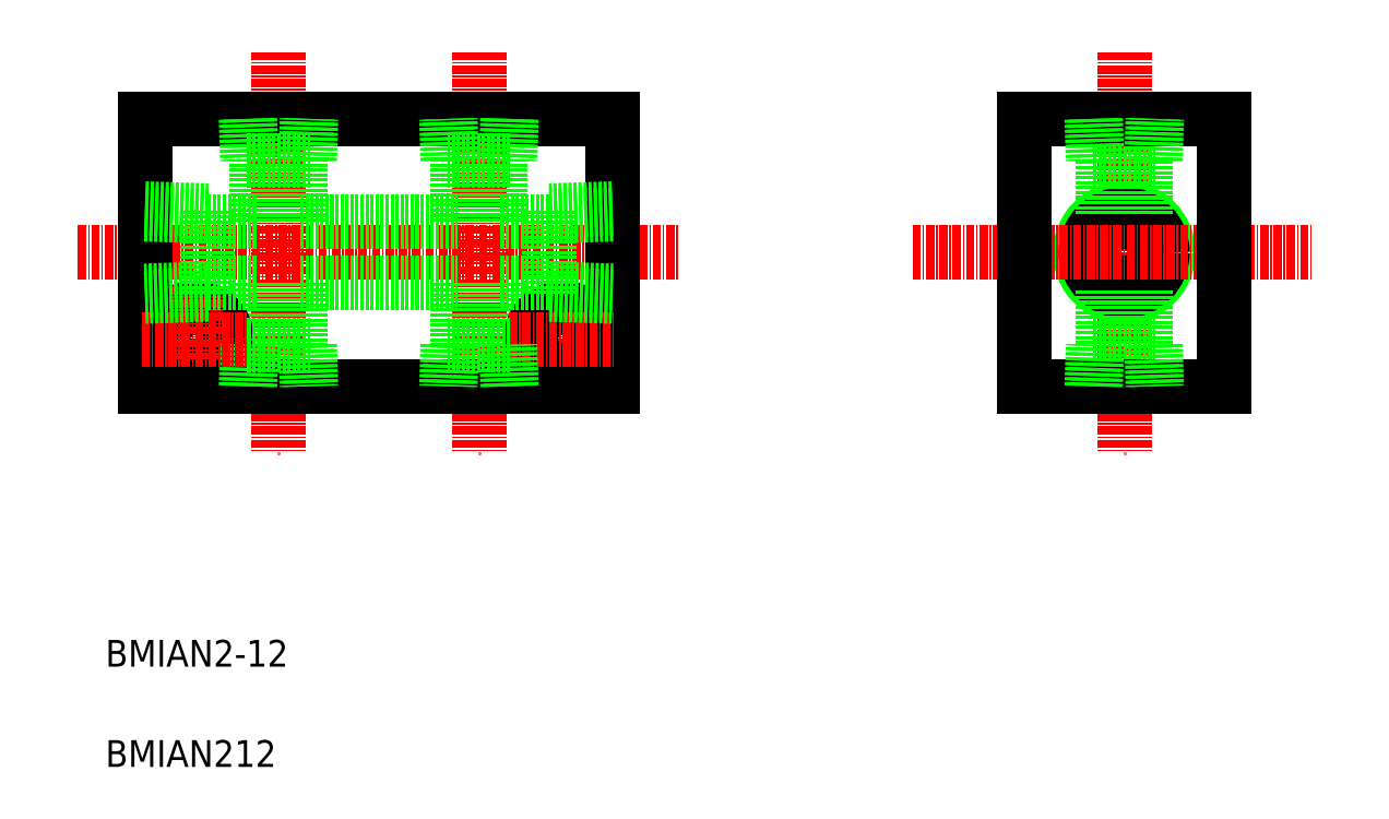
<metadata>
{"format":"dxf","ext":"dxf","renderer":"ezdxf+matplotlib","layout":"modelspace","background":"white","min_lineweight":24,"dpi":150}
</metadata>
<code>
0
SECTION
2
ENTITIES
0
TEXT
8
0
10
1097
20
95.06
30
0
40
4
1
BMIAN212
0
TEXT
8
0
10
1097
20
110.1
30
0
40
4
1
BMIAN2-12
0
LINE
8
CENTER
10
1093
20
172
30
0
11
1183
21
172
31
0
0
LINE
8
CENTER
10
1249
20
202
30
0
11
1249
21
142
31
0
0
LINE
8
CENTER
10
1153
20
202
30
0
11
1153
21
142
31
0
0
LINE
8
CENTER
10
1123
20
202
30
0
11
1123
21
142
31
0
0
LINE
8
0
10
1245
20
185.8
30
0
11
1254
21
185.8
31
0
0
LINE
8
0
10
1245
20
158.2
30
0
11
1254
21
158.2
31
0
0
CIRCLE
8
0
10
1249
20
172
30
0
40
6.579
0
CIRCLE
8
0
10
1249
20
172
30
0
40
5.723
0
CIRCLE
8
0
10
1249
20
172
30
0
40
4.6
0
LINE
8
0
10
1234
20
192
30
0
11
1264
21
192
31
0
0
LINE
8
0
10
1234
20
152
30
0
11
1264
21
152
31
0
0
LINE
8
CENTER
10
1218
20
172
30
0
11
1278
21
172
31
0
0
LINE
8
0
10
1246
20
166.3
30
0
11
1246
21
158.2
31
0
0
LINE
8
0
10
1173
20
192
30
0
11
1173
21
152
31
0
0
LINE
8
0
10
1234
20
192
30
0
11
1234
21
152
31
0
0
CIRCLE
8
0
10
1165
20
159
30
0
40
2.75
0
LINE
8
0
10
1149
20
167.4
30
0
11
1149
21
158.2
31
0
0
LINE
8
0
10
1156
20
167.4
30
0
11
1156
21
158.2
31
0
0
LINE
8
0
10
1126
20
167.4
30
0
11
1126
21
158.2
31
0
0
LINE
8
CENTER
10
1165
20
167
30
0
11
1165
21
151
31
0
0
CIRCLE
8
0
10
1110
20
159
30
0
40
2.75
0
LINE
8
0
10
1119
20
167.4
30
0
11
1119
21
158.2
31
0
0
CIRCLE
8
0
10
1110
20
159
30
0
40
4.75
0
LINE
8
CENTER
10
1110
20
167
30
0
11
1110
21
151
31
0
0
LINE
8
0
10
1103
20
192
30
0
11
1103
21
152
31
0
0
CIRCLE
8
0
10
1165
20
159
30
0
40
4.75
0
LINE
8
0
10
1103
20
152
30
0
11
1173
21
152
31
0
0
LINE
8
CENTER
10
1157
20
159
30
0
11
1173
21
159
31
0
0
LINE
8
0
10
1127
20
158.2
30
0
11
1128
21
152
31
0
0
LINE
8
0
10
1127
20
158.2
30
0
11
1127
21
152
31
0
0
LINE
8
0
10
1118
20
152
30
0
11
1119
21
158.2
31
0
0
LINE
8
0
10
1118
20
152
30
0
11
1118
21
158.2
31
0
0
LINE
8
CENTER
10
1102
20
159
30
0
11
1118
21
159
31
0
0
LINE
8
0
10
1118
20
158.2
30
0
11
1127
21
158.2
31
0
0
LINE
8
0
10
1149
20
158.2
30
0
11
1148
21
152
31
0
0
LINE
8
0
10
1148
20
158.2
30
0
11
1148
21
152
31
0
0
LINE
8
0
10
1158
20
152
30
0
11
1157
21
158.2
31
0
0
LINE
8
0
10
1157
20
152
30
0
11
1157
21
158.2
31
0
0
LINE
8
0
10
1157
20
158.2
30
0
11
1148
21
158.2
31
0
0
LINE
8
0
10
1244
20
152
30
0
11
1245
21
158.2
31
0
0
LINE
8
0
10
1245
20
152
30
0
11
1245
21
158.2
31
0
0
LINE
8
0
10
1163
20
166.6
30
0
11
1173
21
166.3
31
0
0
LINE
8
0
10
1163
20
165.8
30
0
11
1173
21
165.5
31
0
0
LINE
8
0
10
1103
20
192
30
0
11
1173
21
192
31
0
0
LINE
8
0
10
1173
20
178.6
30
0
11
1163
21
178.3
31
0
0
LINE
8
0
10
1173
20
177.8
30
0
11
1163
21
177.5
31
0
0
LINE
8
0
10
1149
20
176.6
30
0
11
1149
21
185.8
31
0
0
LINE
8
0
10
1156
20
176.6
30
0
11
1156
21
185.8
31
0
0
LINE
8
0
10
1126
20
176.6
30
0
11
1126
21
185.8
31
0
0
LINE
8
0
10
1119
20
176.6
30
0
11
1119
21
185.8
31
0
0
LINE
8
0
10
1163
20
178.3
30
0
11
1163
21
165.8
31
0
0
LINE
8
0
10
1112
20
178.3
30
0
11
1112
21
165.8
31
0
0
LINE
8
0
10
1126
20
176.6
30
0
11
1149
21
176.6
31
0
0
LINE
8
0
10
1126
20
167.4
30
0
11
1149
21
167.4
31
0
0
LINE
8
0
10
1112
20
167.4
30
0
11
1119
21
167.4
31
0
0
LINE
8
0
10
1112
20
165.8
30
0
11
1103
21
165.5
31
0
0
LINE
8
0
10
1112
20
166.6
30
0
11
1103
21
166.3
31
0
0
LINE
8
0
10
1112
20
176.6
30
0
11
1119
21
176.6
31
0
0
LINE
8
0
10
1156
20
167.4
30
0
11
1163
21
167.4
31
0
0
LINE
8
0
10
1156
20
176.6
30
0
11
1163
21
176.6
31
0
0
LINE
8
0
10
1103
20
177.8
30
0
11
1112
21
177.5
31
0
0
LINE
8
0
10
1103
20
178.6
30
0
11
1112
21
178.3
31
0
0
LINE
8
0
10
1127
20
185.8
30
0
11
1127
21
192.1
31
0
0
LINE
8
0
10
1127
20
185.8
30
0
11
1128
21
192
31
0
0
LINE
8
0
10
1118
20
192
30
0
11
1118
21
185.8
31
0
0
LINE
8
0
10
1118
20
192.1
30
0
11
1119
21
185.8
31
0
0
LINE
8
0
10
1118
20
185.8
30
0
11
1127
21
185.8
31
0
0
LINE
8
0
10
1157
20
185.8
30
0
11
1148
21
185.8
31
0
0
LINE
8
0
10
1148
20
185.8
30
0
11
1148
21
192
31
0
0
LINE
8
0
10
1149
20
185.8
30
0
11
1148
21
192.1
31
0
0
LINE
8
0
10
1157
20
192.1
30
0
11
1157
21
185.8
31
0
0
LINE
8
0
10
1158
20
192
30
0
11
1157
21
185.8
31
0
0
LINE
8
0
10
1246
20
177.8
30
0
11
1246
21
185.8
31
0
0
LINE
8
0
10
1245
20
192.1
30
0
11
1245
21
185.8
31
0
0
LINE
8
0
10
1244
20
192
30
0
11
1245
21
185.8
31
0
0
LINE
8
0
10
1264
20
192
30
0
11
1264
21
152
31
0
0
LINE
8
0
10
1252
20
166.3
30
0
11
1252
21
158.2
31
0
0
LINE
8
0
10
1253
20
158.2
30
0
11
1254
21
152
31
0
0
LINE
8
0
10
1254
20
158.2
30
0
11
1254
21
152
31
0
0
LINE
8
0
10
1252
20
177.8
30
0
11
1252
21
185.8
31
0
0
LINE
8
0
10
1254
20
185.8
30
0
11
1254
21
192
31
0
0
LINE
8
0
10
1253
20
185.8
30
0
11
1254
21
192.1
31
0
0
ENDSEC
0
EOF

</code>
